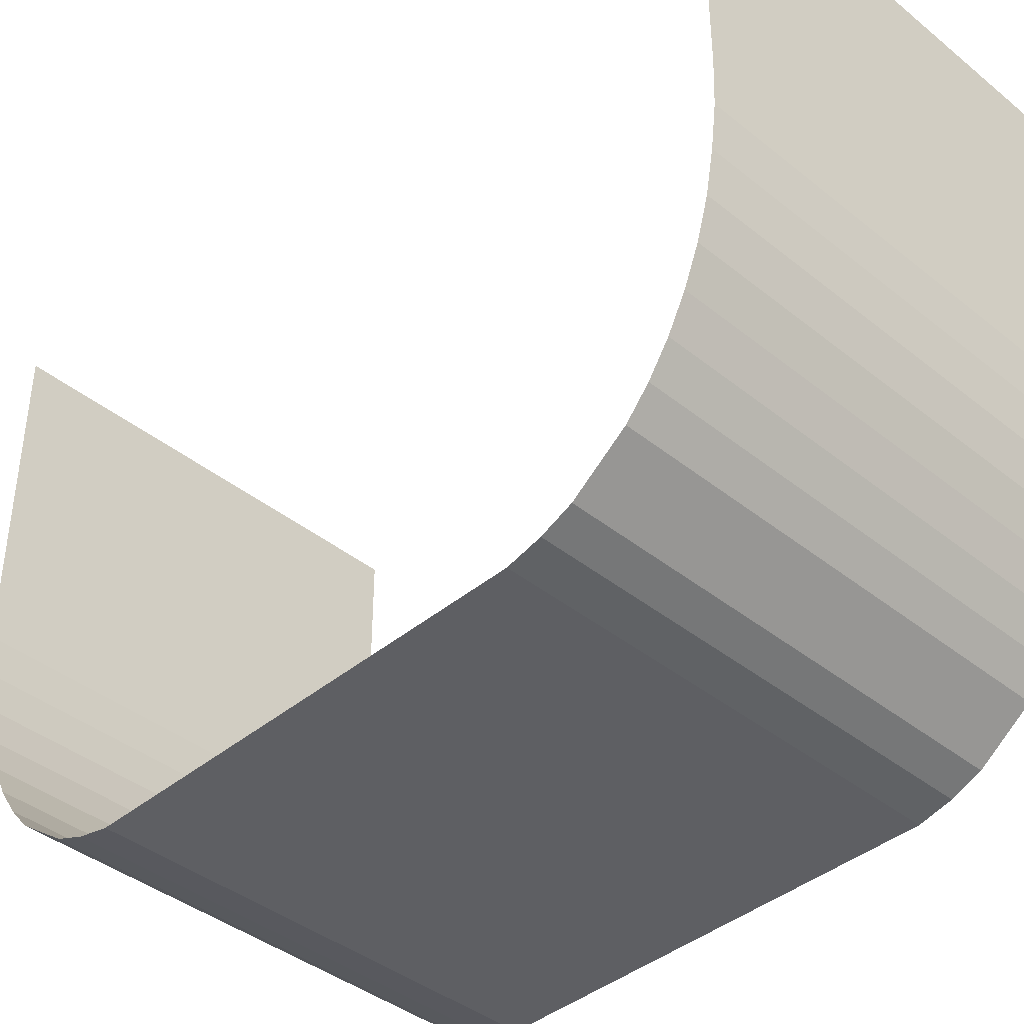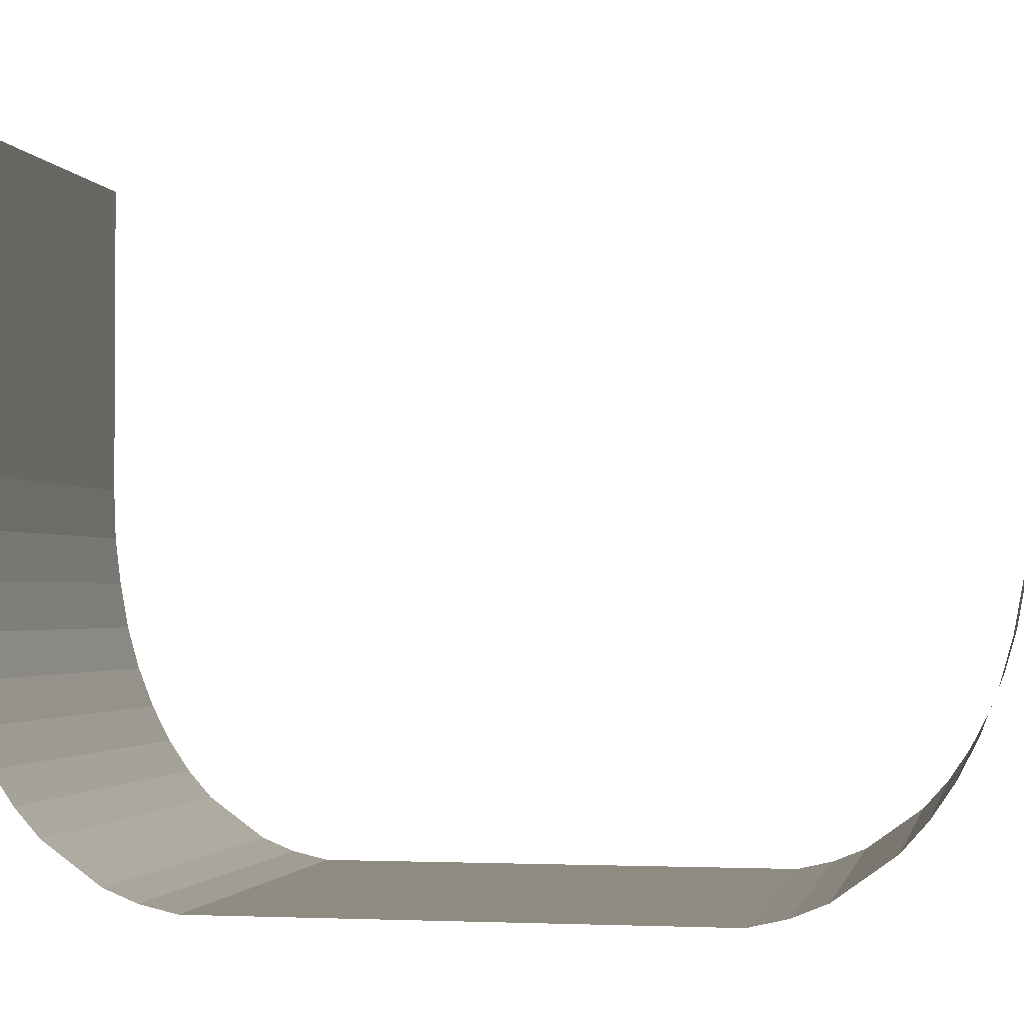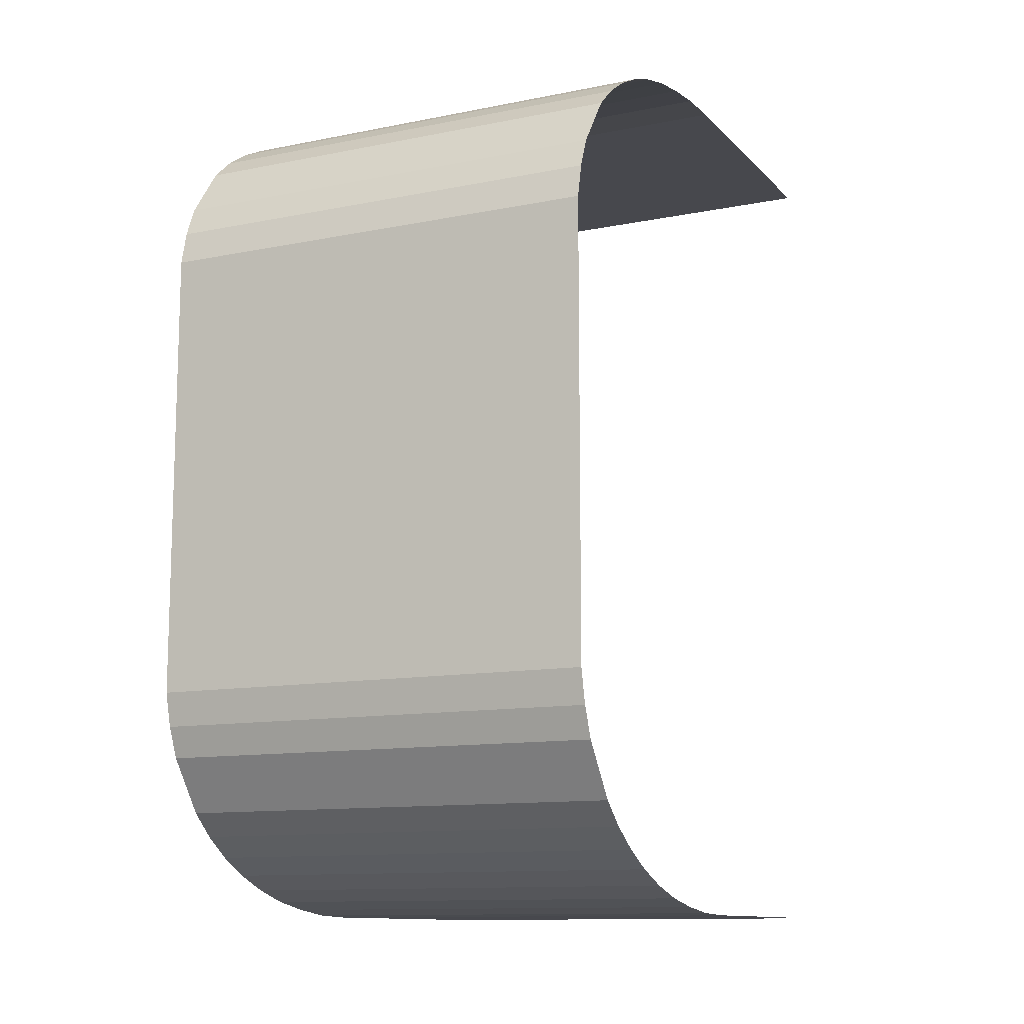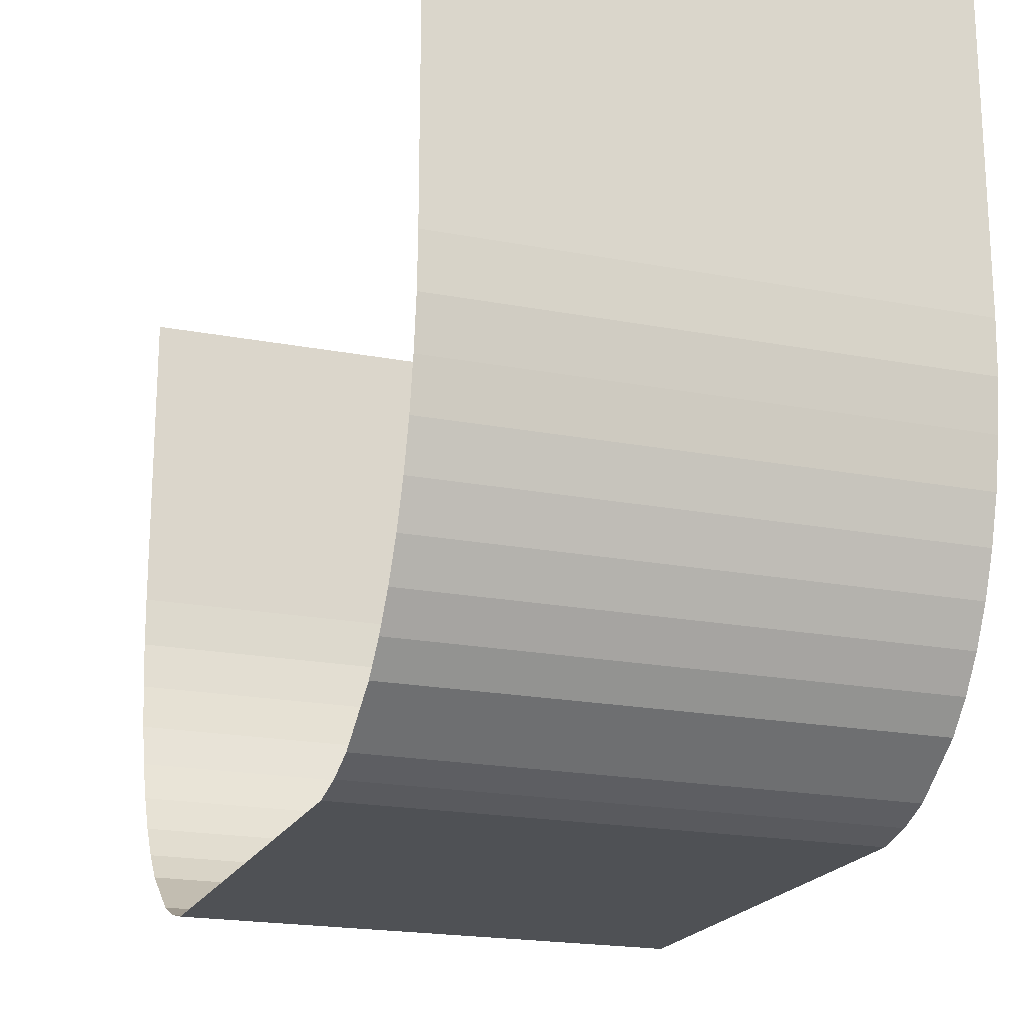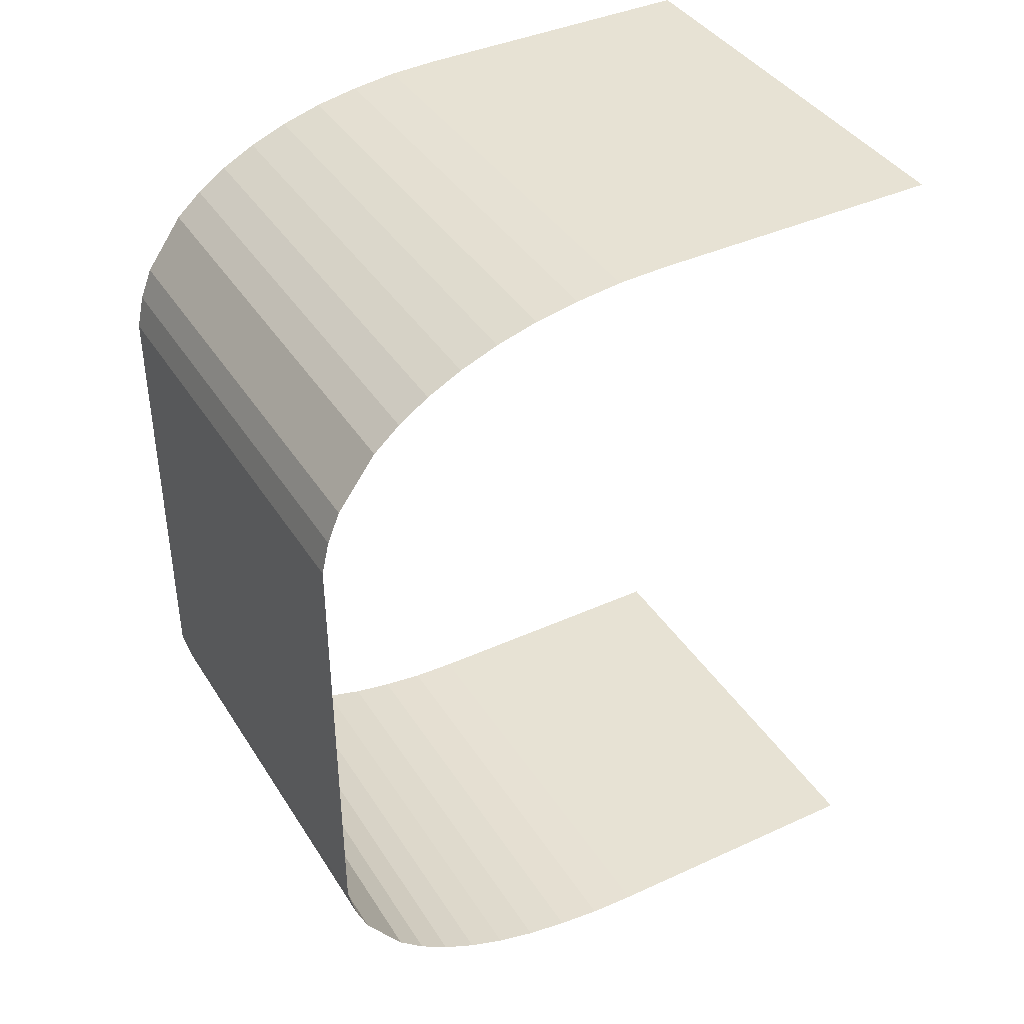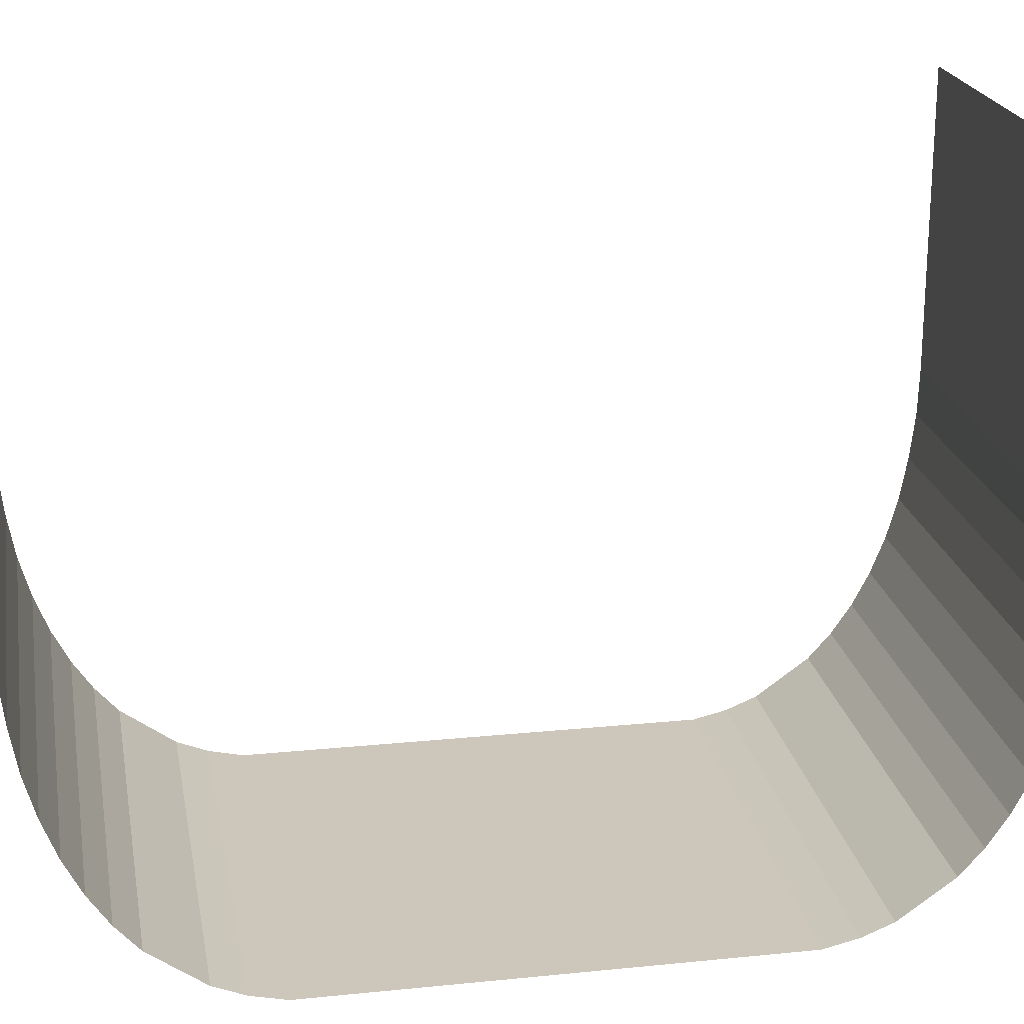
<metadata>
{"format":"obj","ext":"obj","renderer":"f3d","projection":"perspective","resolution":1024,"background":"white","views":[{"elev":-40.7,"azim":-44.5,"up":"+Y"},{"elev":-1.9,"azim":-78.9,"up":"+Y"},{"elev":-11.8,"azim":25.7,"up":"+Z"},{"elev":-19.9,"azim":160.4,"up":"+Y"},{"elev":39.9,"azim":60.6,"up":"+Z"},{"elev":21.3,"azim":-100.2,"up":"+Y"}]}
</metadata>
<code>
v -0.7322 -2.013 2.063
v -0.7322 -2.013 0.6702
v 0.6678 -2.013 0.6702
v -0.7322 -2.013 0.6702
v 0.6678 -2.013 0.6702
v -0.7322 -1.989 0.5667
v 0.6678 -1.989 0.5667
v -0.7322 -1.989 0.5667
v 0.6678 -1.989 0.5667
v -0.7322 -1.951 0.473
v 0.6678 -1.951 0.473
v -0.7322 -1.951 0.473
v 0.6678 -1.951 0.473
v -0.7322 -1.834 0.3106
v 0.6678 -1.834 0.3106
v -0.7322 -1.834 0.3106
v 0.6678 -1.834 0.3106
v -0.7322 -1.755 0.2409
v 0.6678 -1.755 0.2409
v -0.7322 -1.755 0.2409
v 0.6678 -1.755 0.2409
v -0.7322 -1.664 0.1791
v 0.6678 -1.664 0.1791
v -0.7322 -1.664 0.1791
v 0.6678 -1.664 0.1791
v -0.7322 -1.561 0.1257
v 0.6678 -1.561 0.1257
v -0.7322 -1.561 0.1257
v 0.6678 -1.561 0.1257
v -0.7322 -1.447 0.08123
v 0.6678 -1.447 0.08123
v -0.7322 -1.447 0.08123
v 0.6678 -1.447 0.08123
v -0.7322 -1.324 0.04612
v 0.6678 -1.324 0.04612
v -0.7322 -1.324 0.04612
v 0.6678 -1.324 0.04612
v -0.7322 -1.193 0.02226
v 0.6678 -1.193 0.02226
v -0.7322 -1.193 0.02226
v 0.6678 -1.193 0.02226
v -0.7322 -1.055 0.005437
v 0.6678 -1.055 0.005437
v -0.7322 -1.055 0.005437
v 0.6678 -1.055 0.005437
v -0.7322 -0.9102 0.0001653
v 0.6678 -0.9102 0.0001653
v -0.7322 -0.9102 0.0001653
v 0.6678 -0.9102 0.0001653
v -0.7322 0 0
v 0.6678 0 0
v 0.6678 -2.013 0.6702
v -0.7322 -2.013 2.063
v 0.6678 -2.013 2.063
v -0.7322 -2.013 2.063
v 0.6678 -2.013 2.063
v -0.7322 -1.989 2.166
v 0.6678 -1.989 2.166
v -0.7322 -1.989 2.166
v 0.6678 -1.989 2.166
v -0.7322 -1.951 2.26
v 0.6678 -1.951 2.26
v -0.7322 -1.951 2.26
v 0.6678 -1.951 2.26
v -0.7322 -1.834 2.423
v 0.6678 -1.834 2.423
v -0.7322 -1.834 2.423
v 0.6678 -1.834 2.423
v -0.7322 -1.755 2.492
v 0.6678 -1.755 2.492
v -0.7322 -1.755 2.492
v 0.6678 -1.755 2.492
v -0.7322 -1.664 2.554
v 0.6678 -1.664 2.554
v -0.7322 -1.664 2.554
v 0.6678 -1.664 2.554
v -0.7322 -1.561 2.607
v 0.6678 -1.561 2.607
v -0.7322 -1.561 2.607
v 0.6678 -1.561 2.607
v -0.7322 -1.447 2.652
v 0.6678 -1.447 2.652
v -0.7322 -1.447 2.652
v 0.6678 -1.447 2.652
v -0.7322 -1.324 2.687
v 0.6678 -1.324 2.687
v -0.7322 -1.324 2.687
v 0.6678 -1.324 2.687
v -0.7322 -1.193 2.711
v 0.6678 -1.193 2.711
v -0.7322 -1.193 2.711
v 0.6678 -1.193 2.711
v -0.7322 -1.055 2.728
v 0.6678 -1.055 2.728
v -0.7322 -1.055 2.728
v 0.6678 -1.055 2.728
v -0.7322 -0.9102 2.733
v 0.6678 -0.9102 2.733
v -0.7322 -0.9102 2.733
v 0.6678 -0.9102 2.733
v -0.7322 0 2.733
v 0.6678 0 2.733
f 1 2 3
f 5 4 6 7
f 9 8 10 11
f 13 12 14 15
f 17 16 18 19
f 21 20 22 23
f 25 24 26 27
f 29 28 30 31
f 33 32 34 35
f 37 36 38 39
f 41 40 42 43
f 45 44 46 47
f 49 48 50 51
f 52 54 53
f 56 58 57 55
f 60 62 61 59
f 64 66 65 63
f 68 70 69 67
f 72 74 73 71
f 76 78 77 75
f 80 82 81 79
f 84 86 85 83
f 88 90 89 87
f 92 94 93 91
f 96 98 97 95
f 100 102 101 99

</code>
